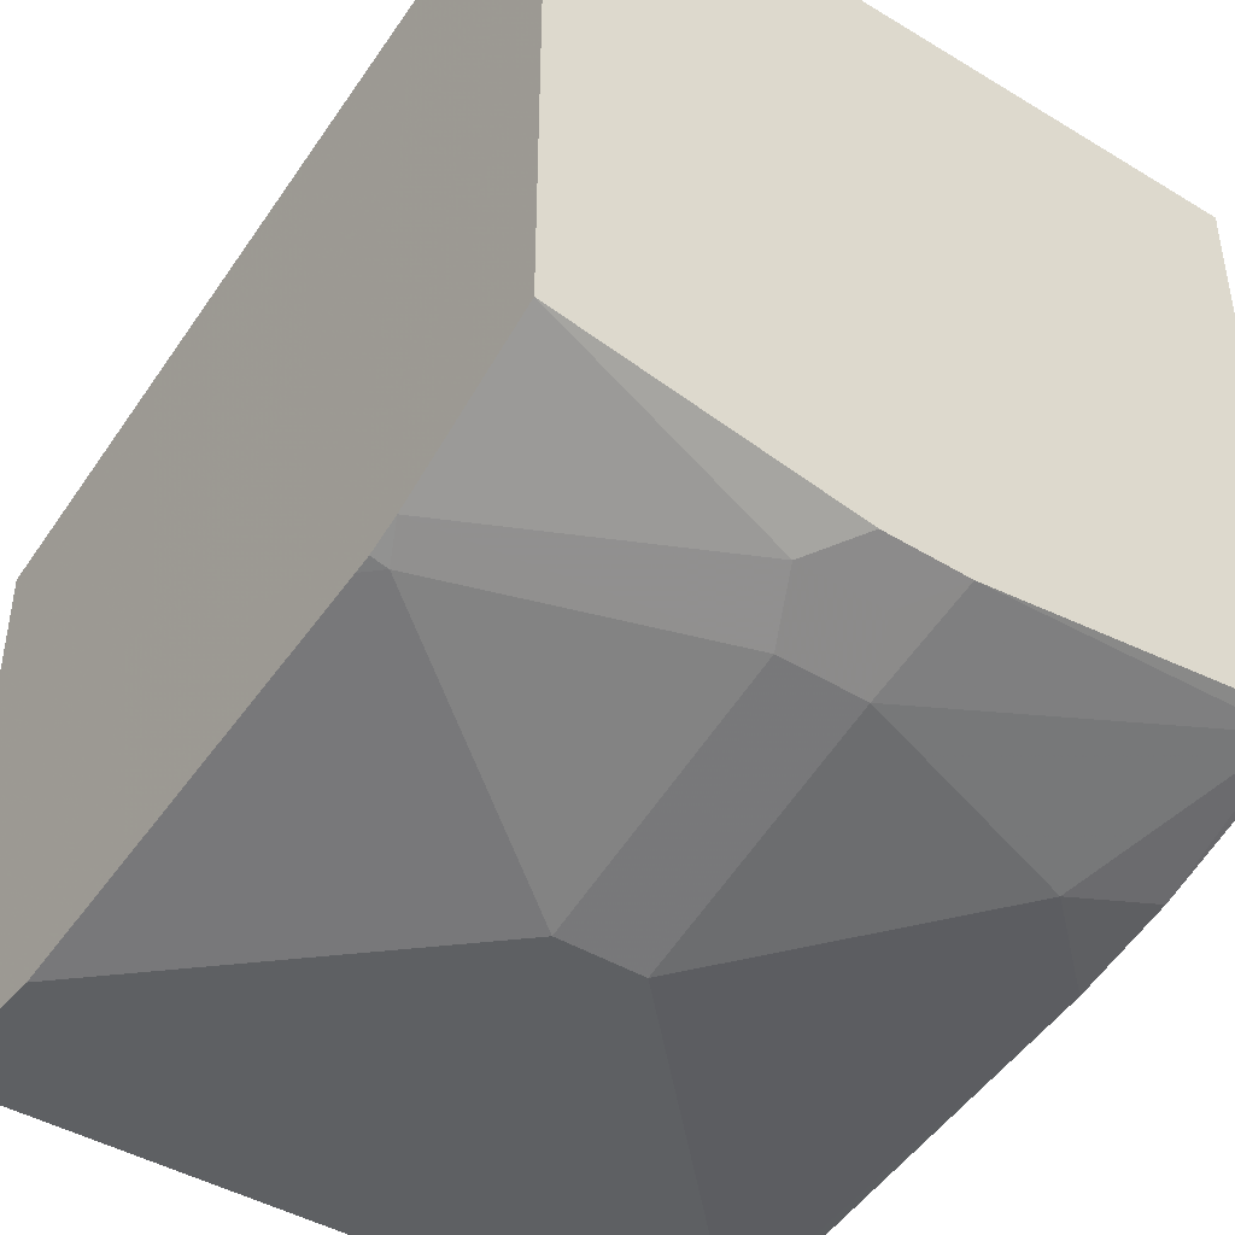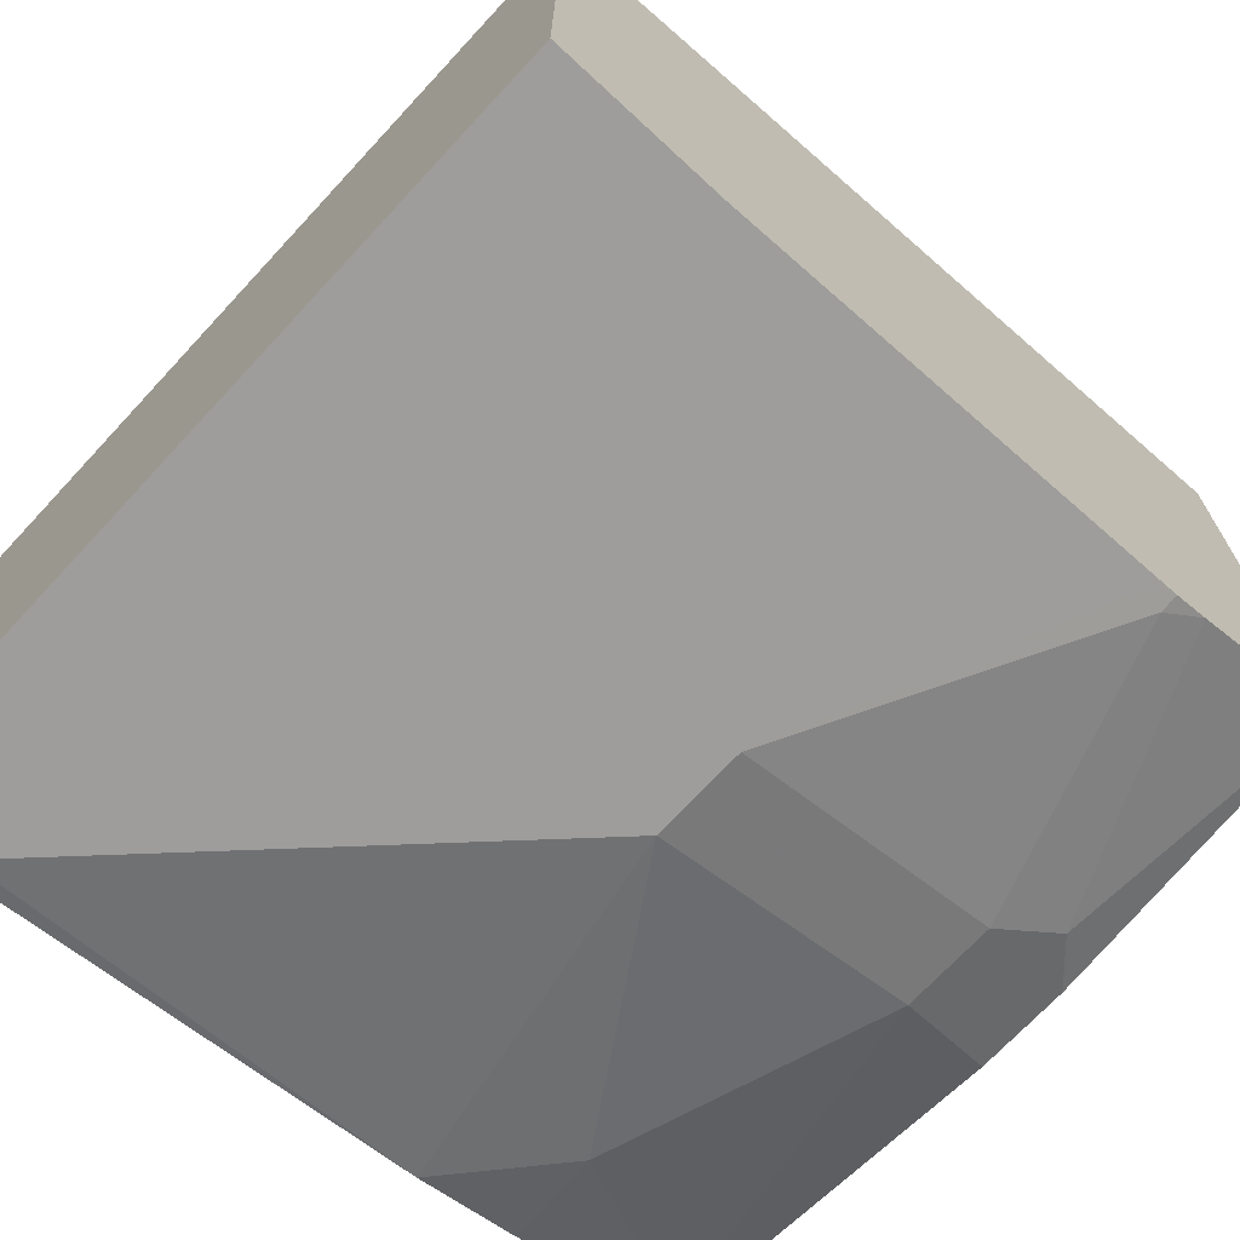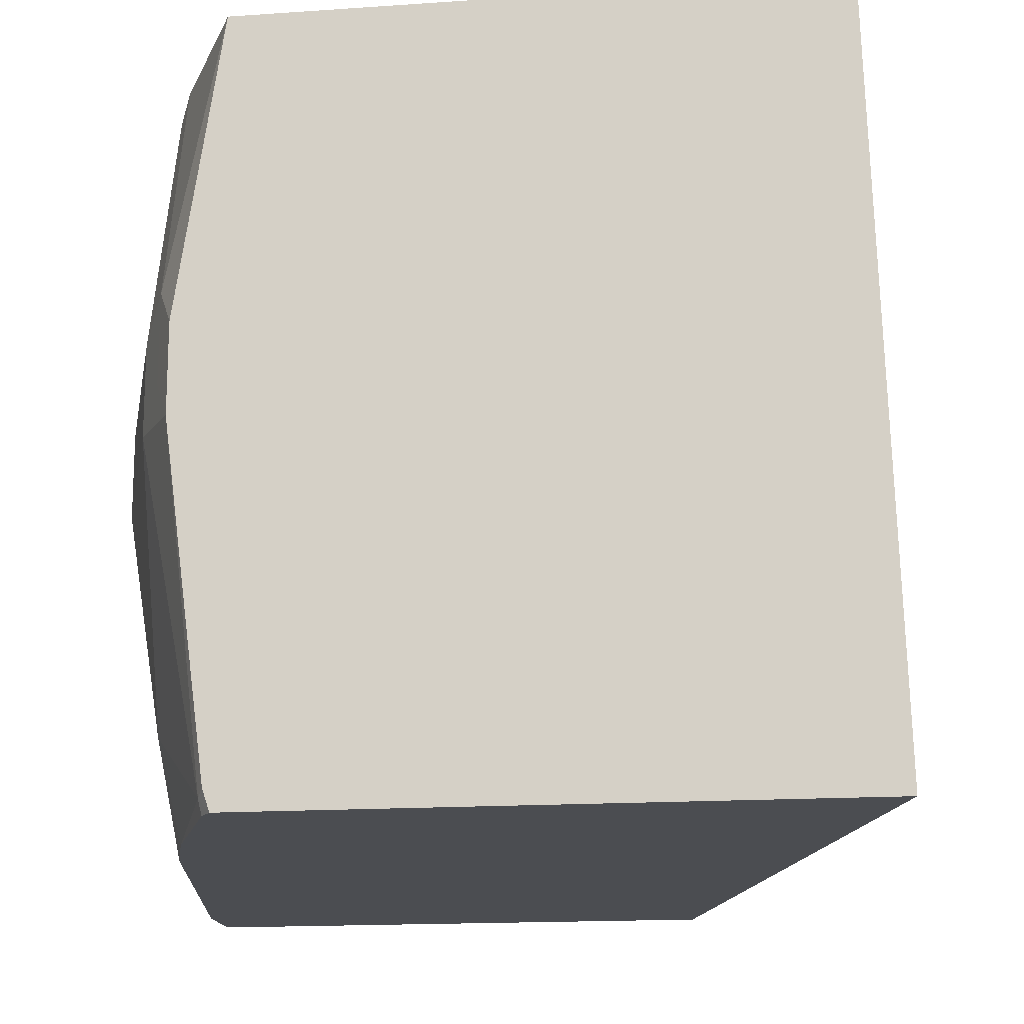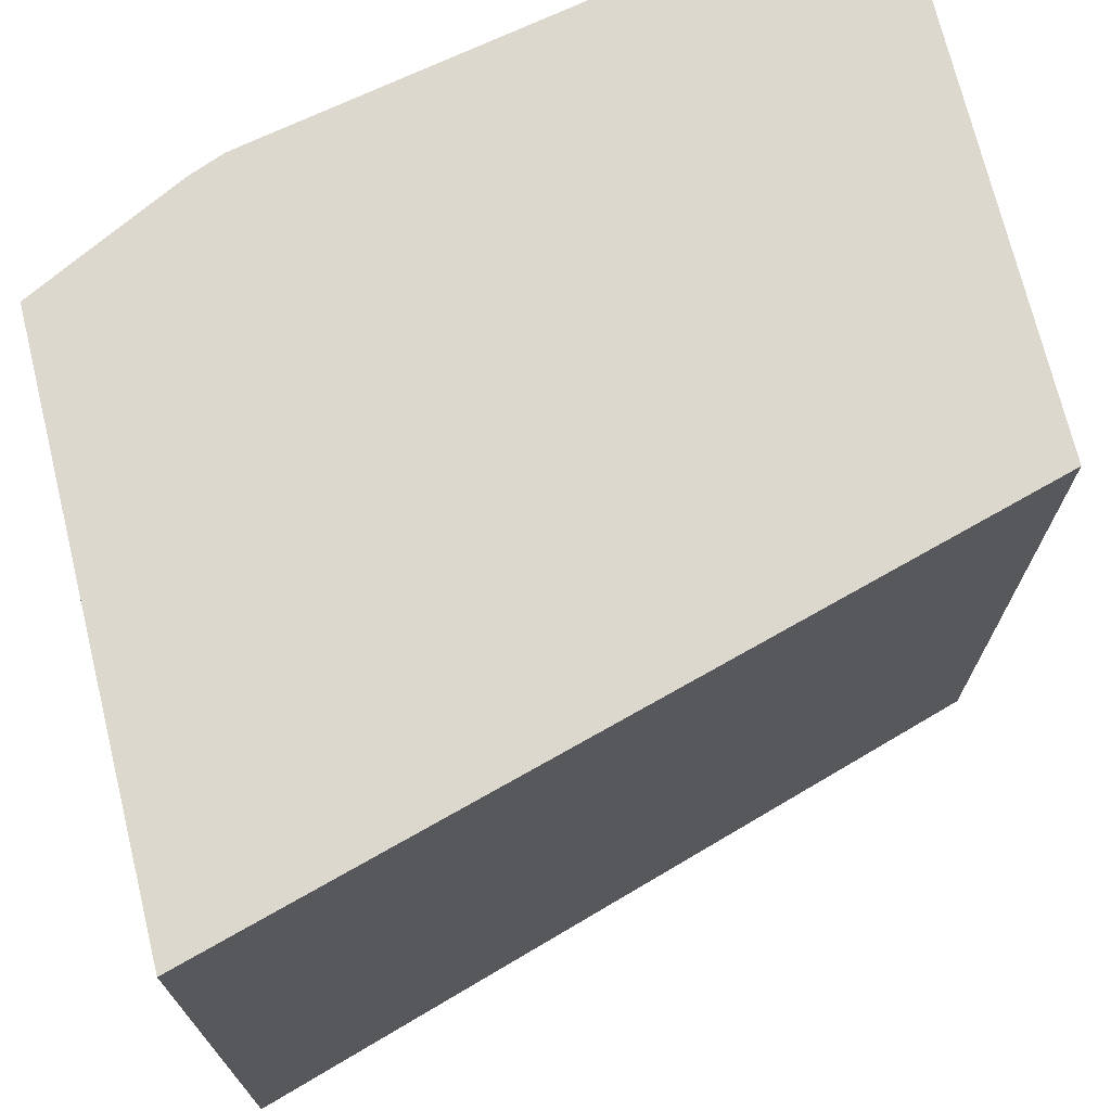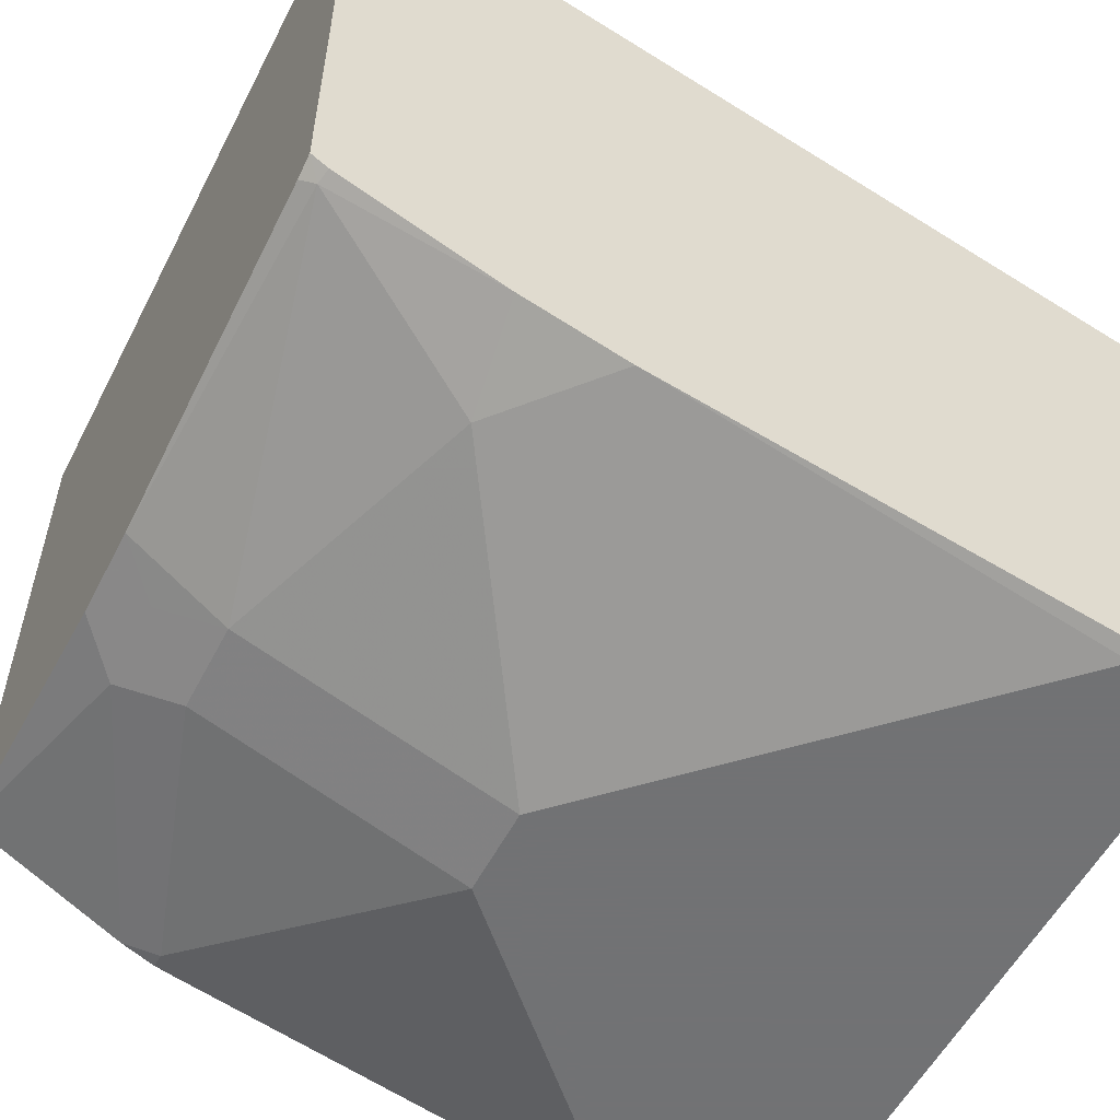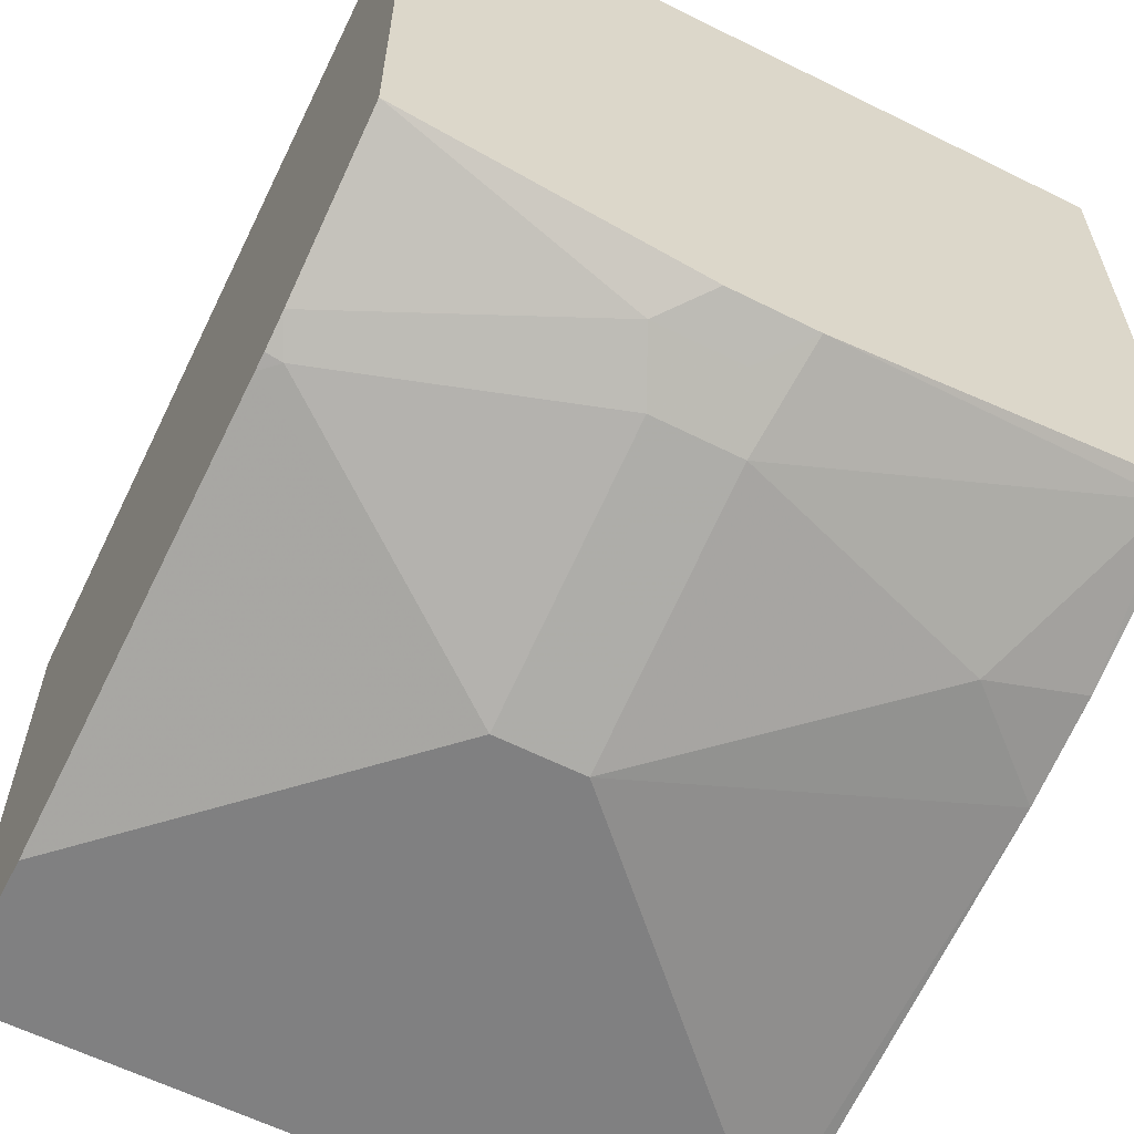
<metadata>
{"format":"obj","ext":"obj","renderer":"f3d","projection":"perspective","resolution":1024,"background":"white","views":[{"elev":-42.2,"azim":-126.6,"up":"+Z"},{"elev":-70.4,"azim":137.2,"up":"+Z"},{"elev":-15.9,"azim":-81.8,"up":"+Y"},{"elev":72.6,"azim":-13.8,"up":"+Y"},{"elev":-55.6,"azim":-27.2,"up":"+Z"},{"elev":-60.2,"azim":-117.3,"up":"+Z"}]}
</metadata>
<code>
v -0.1862 0.1862 -0.8564
v -0.1862 0.2234 -0.8564
v -0.1117 0.1117 -0.8564
v -0.2234 0.03112 -0.8191
v -0.2606 0.07447 -0.8191
v -0.2978 0.1862 -0.8191
v -0.1117 0.2978 -0.8564
v -0.2978 0.2234 -0.8191
v -0.2606 0.3351 -0.8191
v -0.2536 0.3421 -0.8191
v -0.03725 0.03724 -0.8564
v -0.2667 0.03112 -0.8068
v -0.03602 0.03112 -0.8551
v -0.3351 0.03724 -0.7819
v -0.341 0.1803 -0.7976
v -0.3227 0.1986 -0.8067
v -0.06743 0.3421 -0.8564
v -0.3227 0.2358 -0.8067
v -0.2747 0.3421 -0.8121
v -0.2606 0.3421 -0.8176
v -0.00027 0.03724 -0.8564
v -0.00027 0.03112 -0.8563
v -0.3339 0.03112 -0.7807
v -0.341 0.03112 -0.776
v -0.341 0.04019 -0.779
v -0.341 0.2175 -0.7976
v -0.00027 0.3421 -0.8564
v -0.341 0.3421 -0.779
v -0.00027 0.03112 -0.6299
v -0.341 0.03112 -0.5277
v -0.00027 0.3421 -0.633
v -0.341 0.3421 -0.537
v -0.341 0.03152 -0.5277
f 11 21 22
f 14 23 24
f 12 23 14
f 11 22 13
f 14 24 25
f 10 27 17
f 10 19 28
f 10 32 31
f 10 28 32
f 10 20 19
f 9 20 10
f 14 25 15
f 10 31 27
f 15 25 24
f 21 29 22
f 15 30 33
f 15 33 32
f 15 32 28
f 15 28 26
f 15 26 18
f 15 18 16
f 18 26 28
f 18 28 19
f 21 27 31
f 21 31 29
f 31 32 33
f 29 33 30
f 9 19 20
f 15 24 30
f 8 19 9
f 29 31 33
f 7 10 17
f 1 2 7
f 1 7 17
f 1 17 27
f 1 27 21
f 1 21 11
f 1 11 3
f 1 3 4
f 1 4 5
f 1 5 6
f 1 6 8
f 1 8 2
f 2 8 9
f 2 9 10
f 2 10 7
f 8 18 19
f 4 12 5
f 6 18 8
f 6 16 18
f 6 15 16
f 6 14 15
f 3 11 4
f 5 12 14
f 5 14 6
f 4 24 23
f 4 30 24
f 4 29 30
f 4 22 29
f 4 13 22
f 4 11 13
f 4 23 12

</code>
